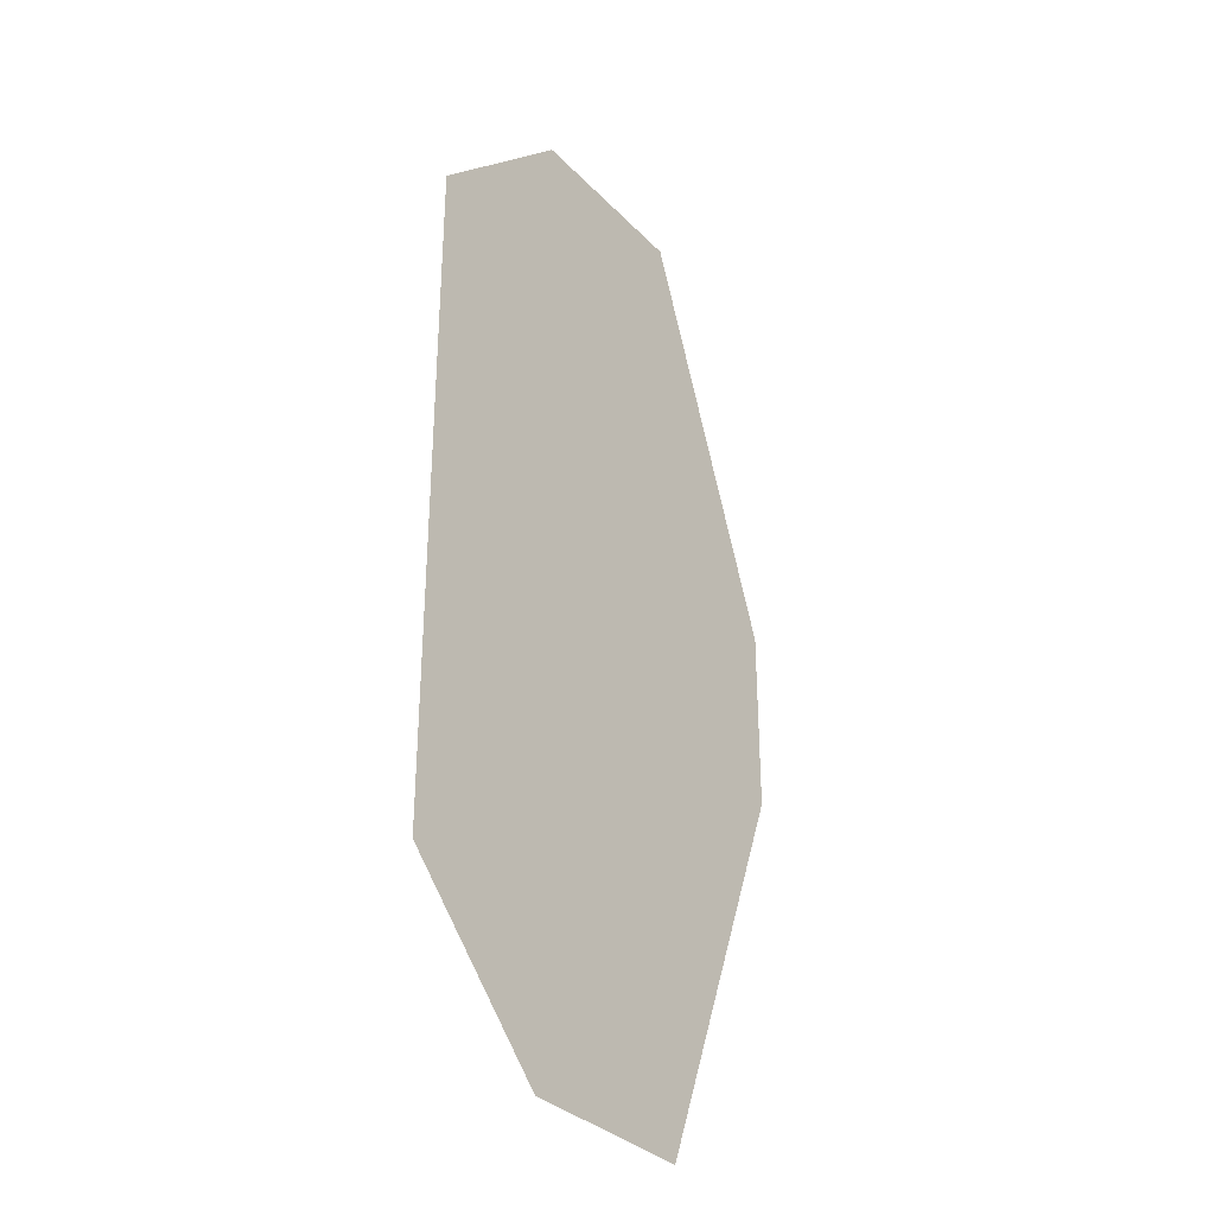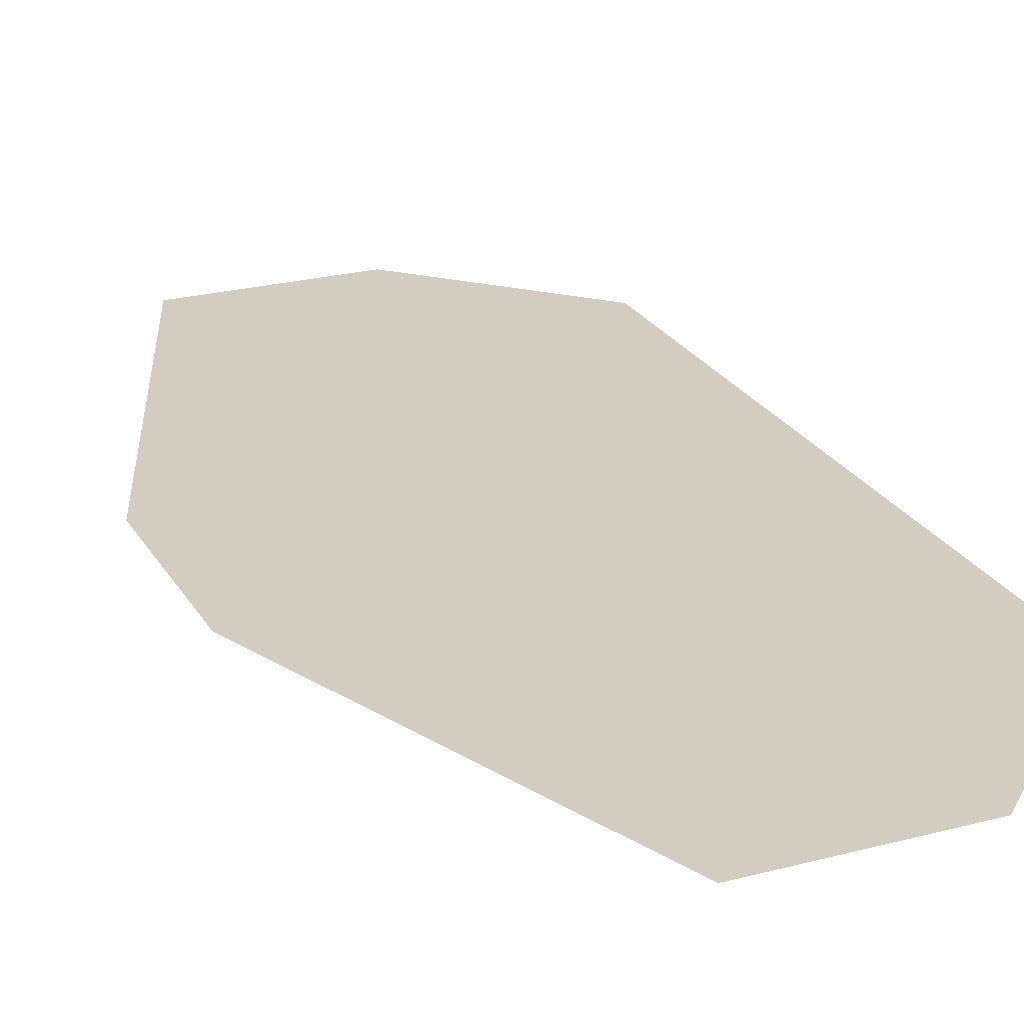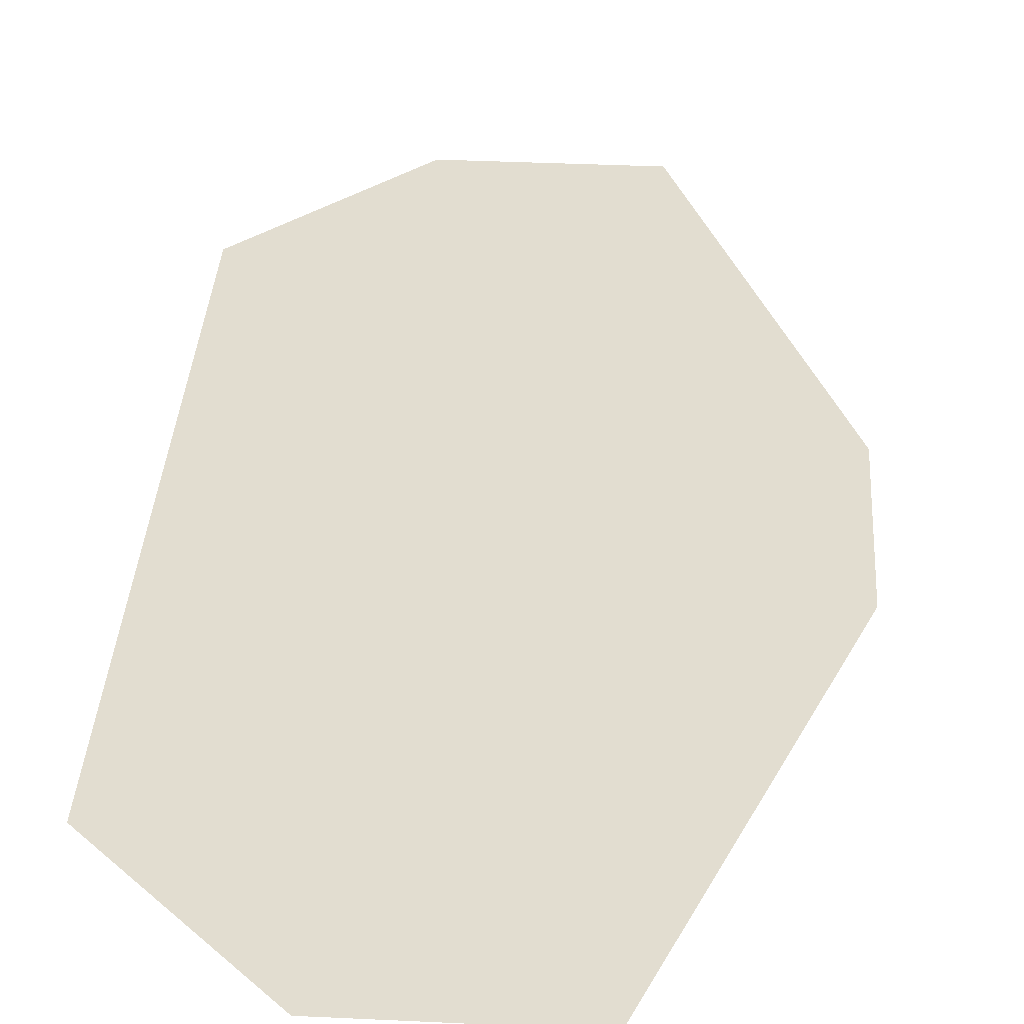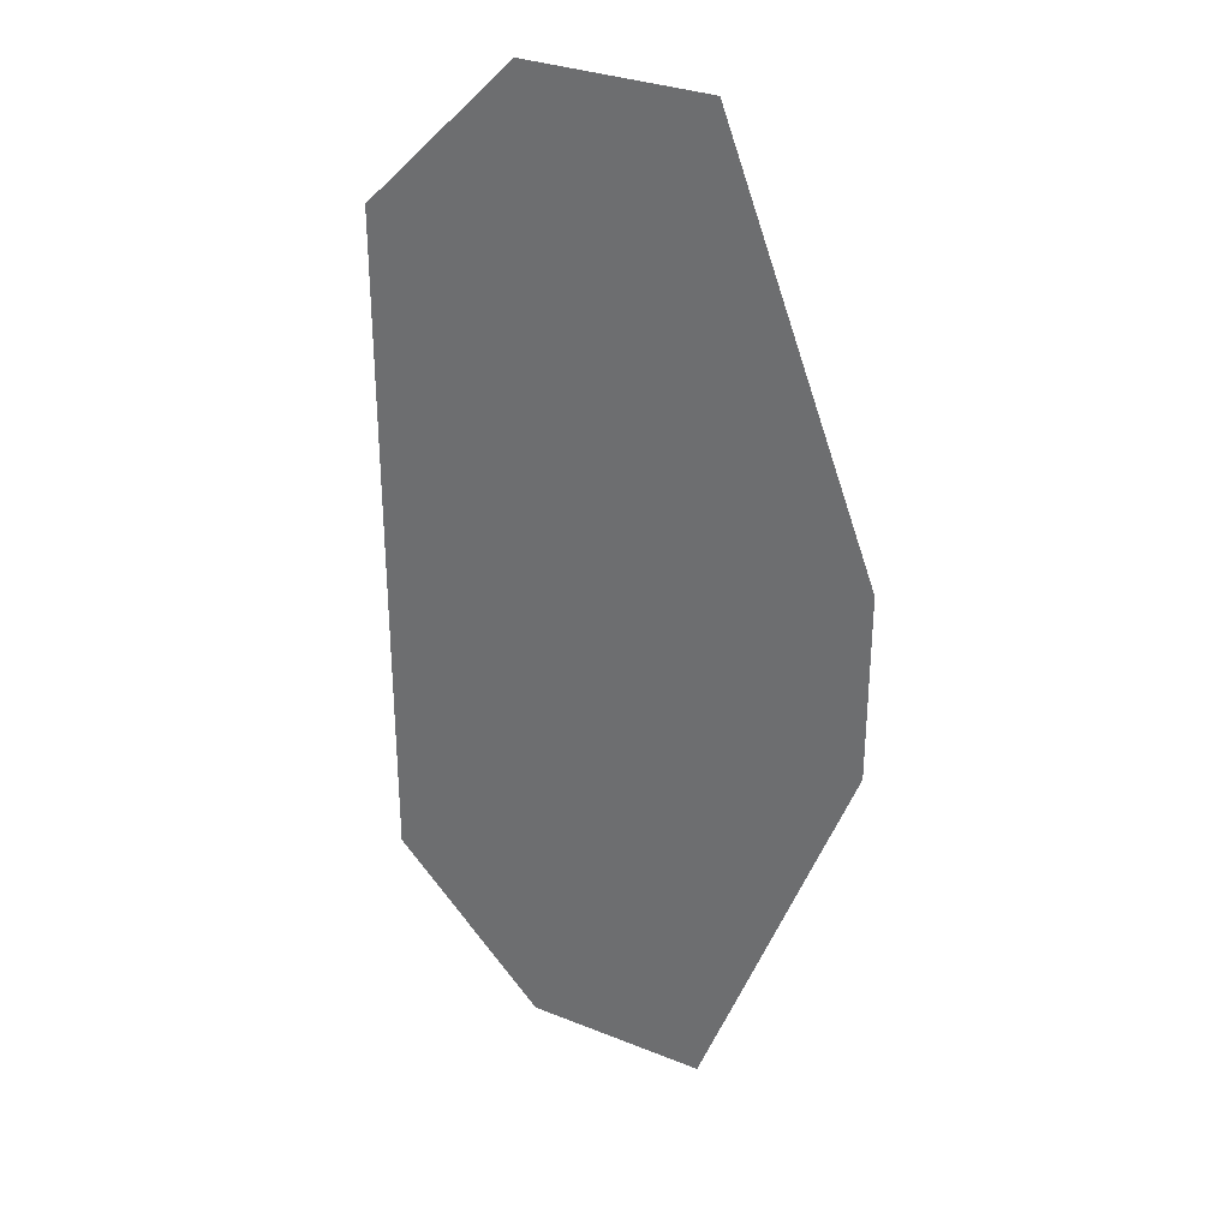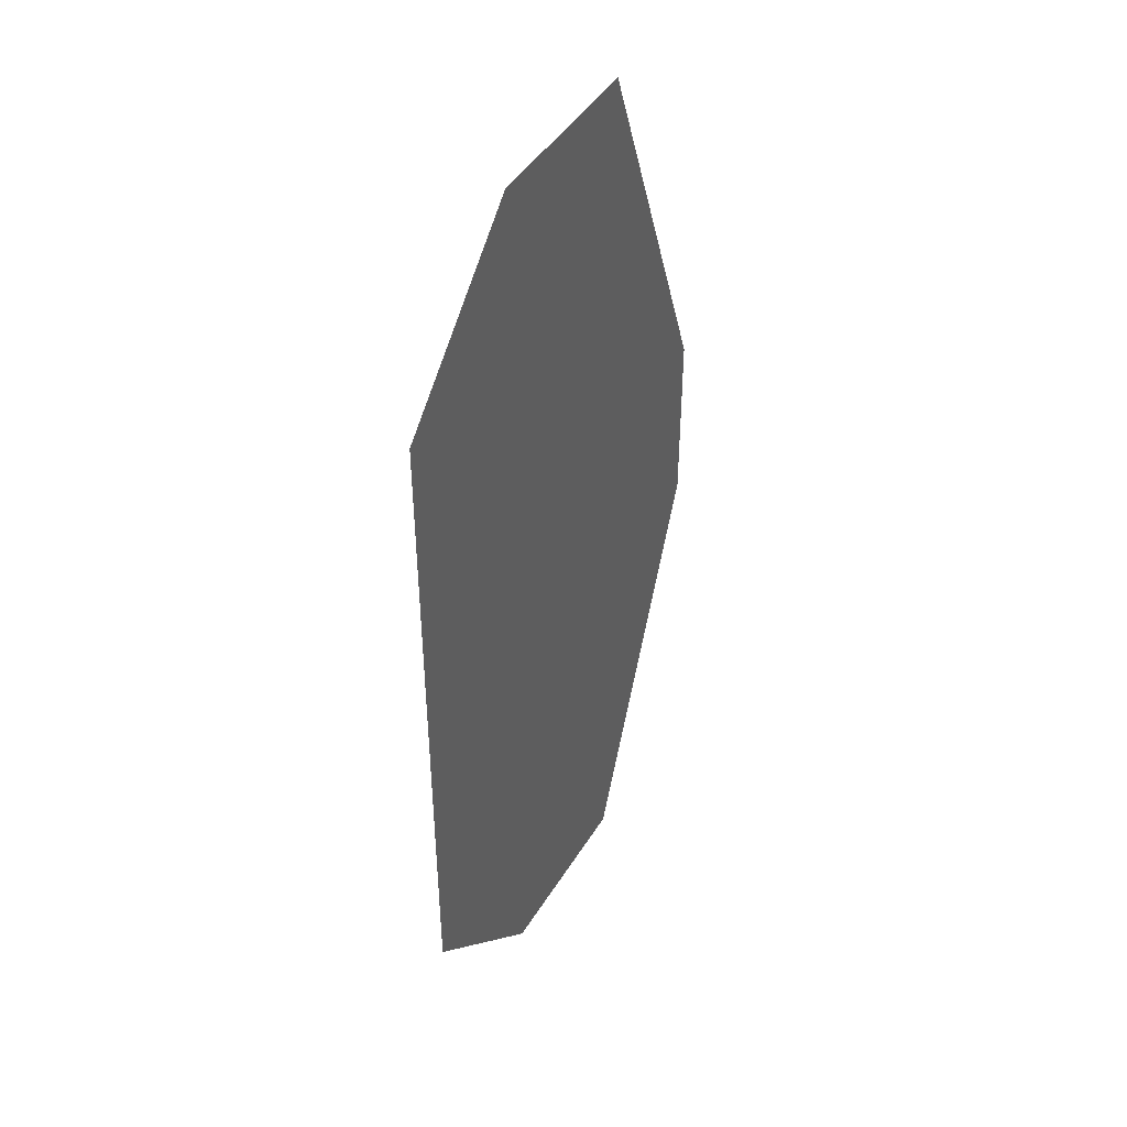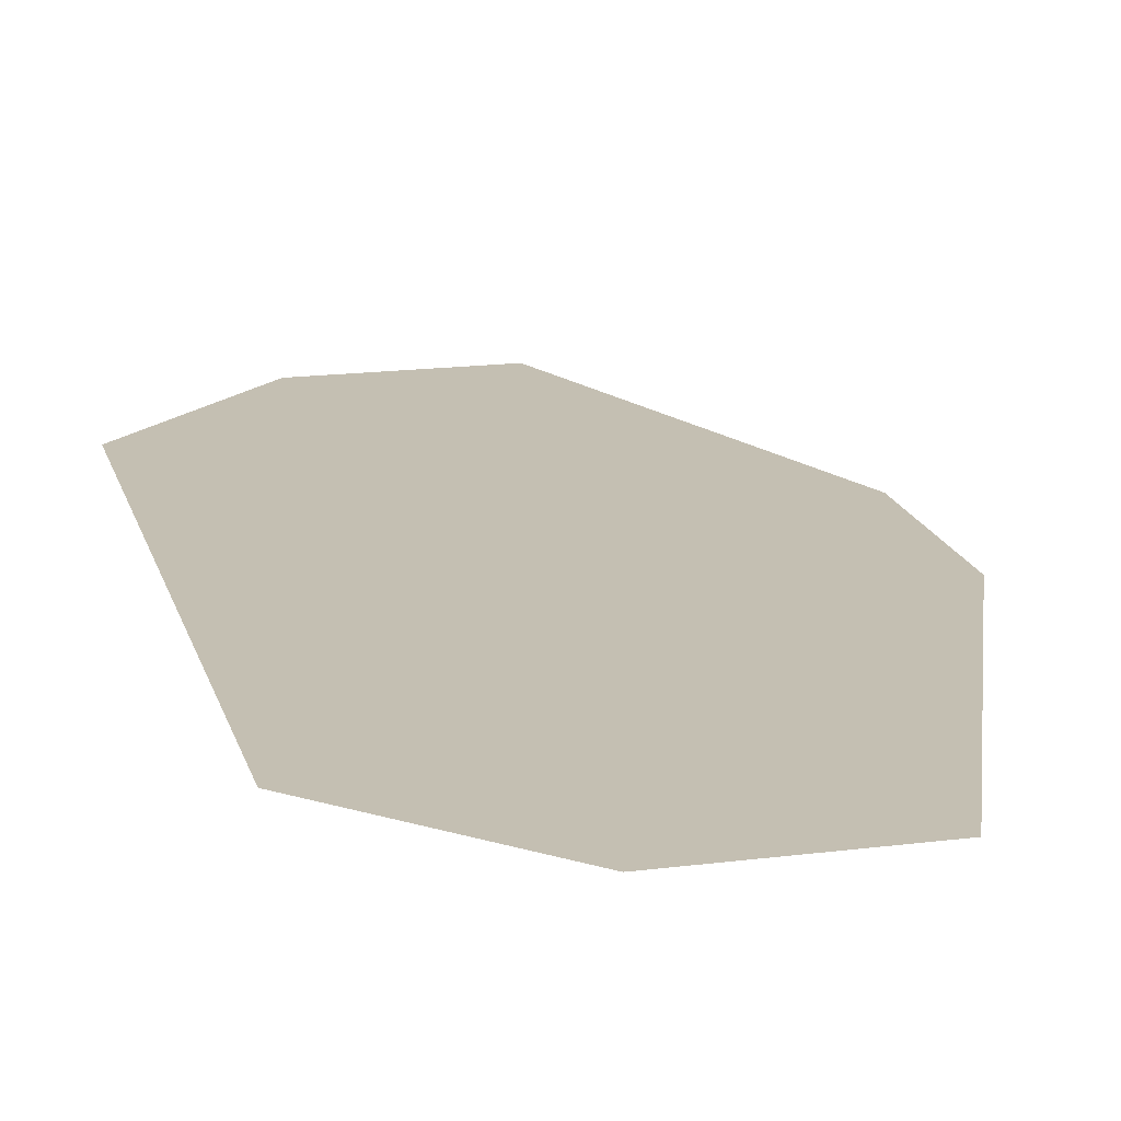
<metadata>
{"format":"obj","ext":"obj","renderer":"f3d","projection":"perspective","resolution":1024,"background":"white","views":[{"elev":-33.5,"azim":126.4,"up":"+Z"},{"elev":24.3,"azim":-23.5,"up":"+Y"},{"elev":35.3,"azim":-176.4,"up":"+Y"},{"elev":31.4,"azim":-150.4,"up":"+Z"},{"elev":44.6,"azim":119.6,"up":"+Z"},{"elev":17.6,"azim":165.9,"up":"+Y"}]}
</metadata>
<code>
g pb_Mesh-74104
v -2.086e-07 0 -0.375
v -2.086e-07 0 2.375
v -2 0 0.625
v -2 0 1.375
v -0.625 0 3
v -1.375 0 3
v -0.625 0 -1
v -1.375 0 -1
g pb_Mesh-74104_0
f 3 2 1
f 3 4 2
f 2 4 5
f 5 4 6
f 1 7 3
f 7 8 3

</code>
